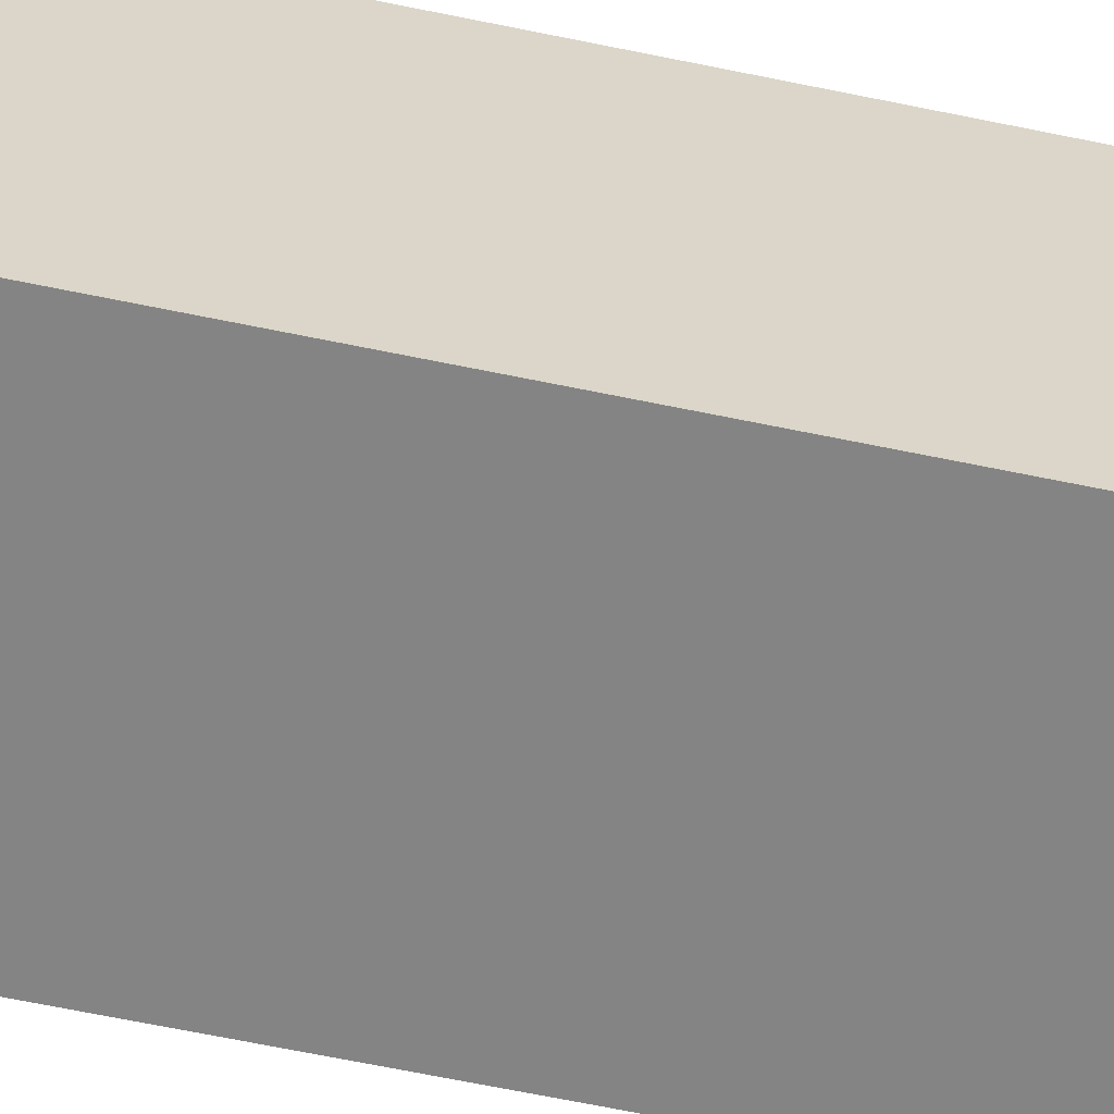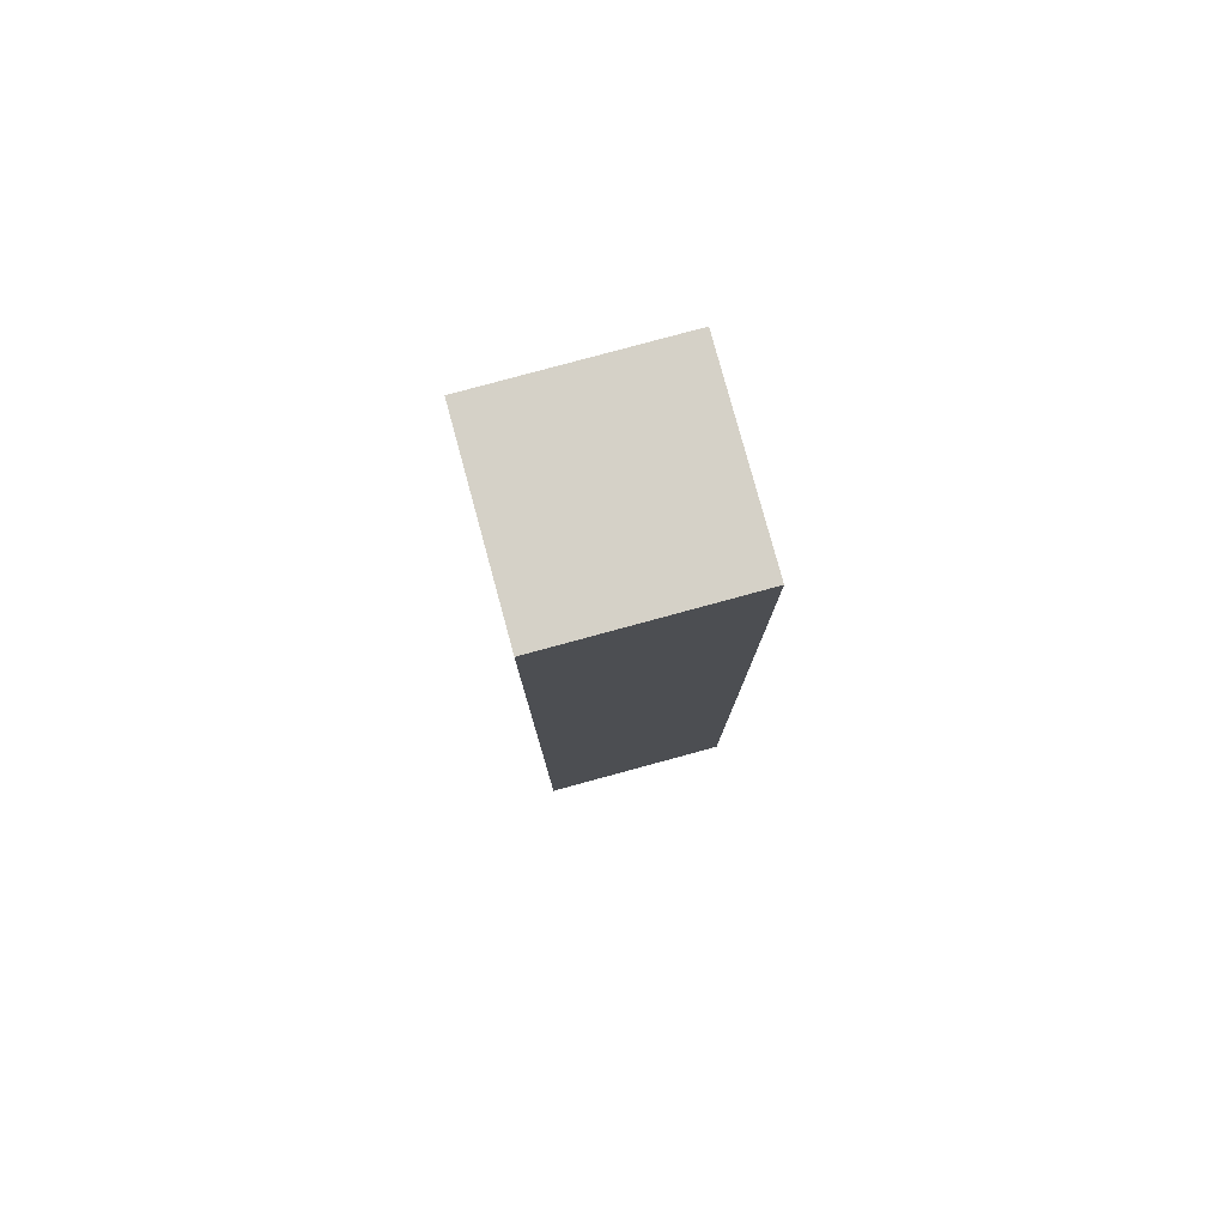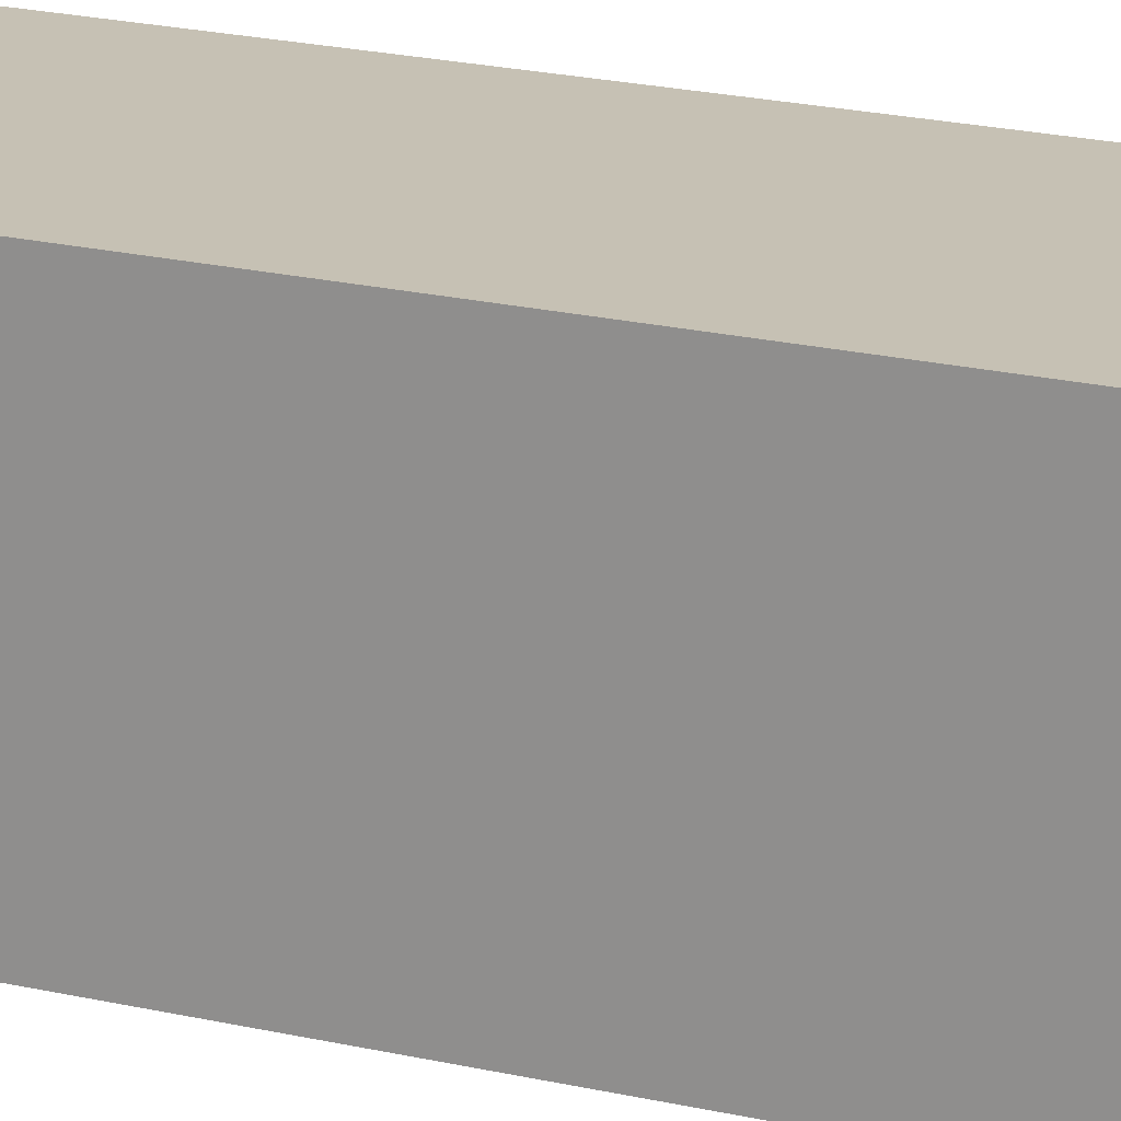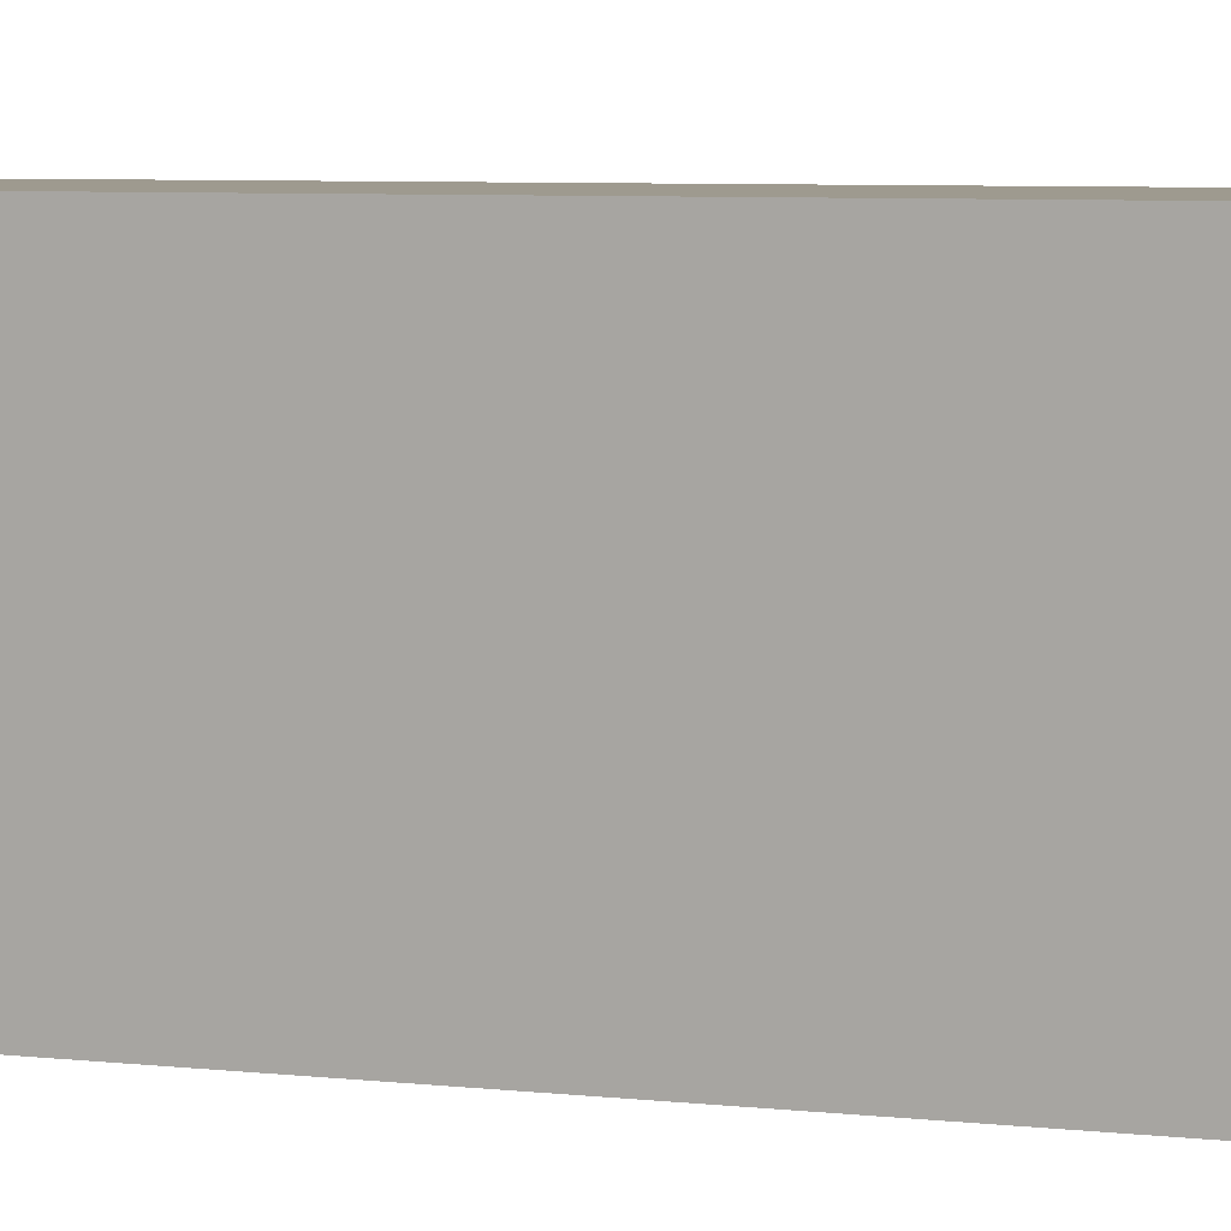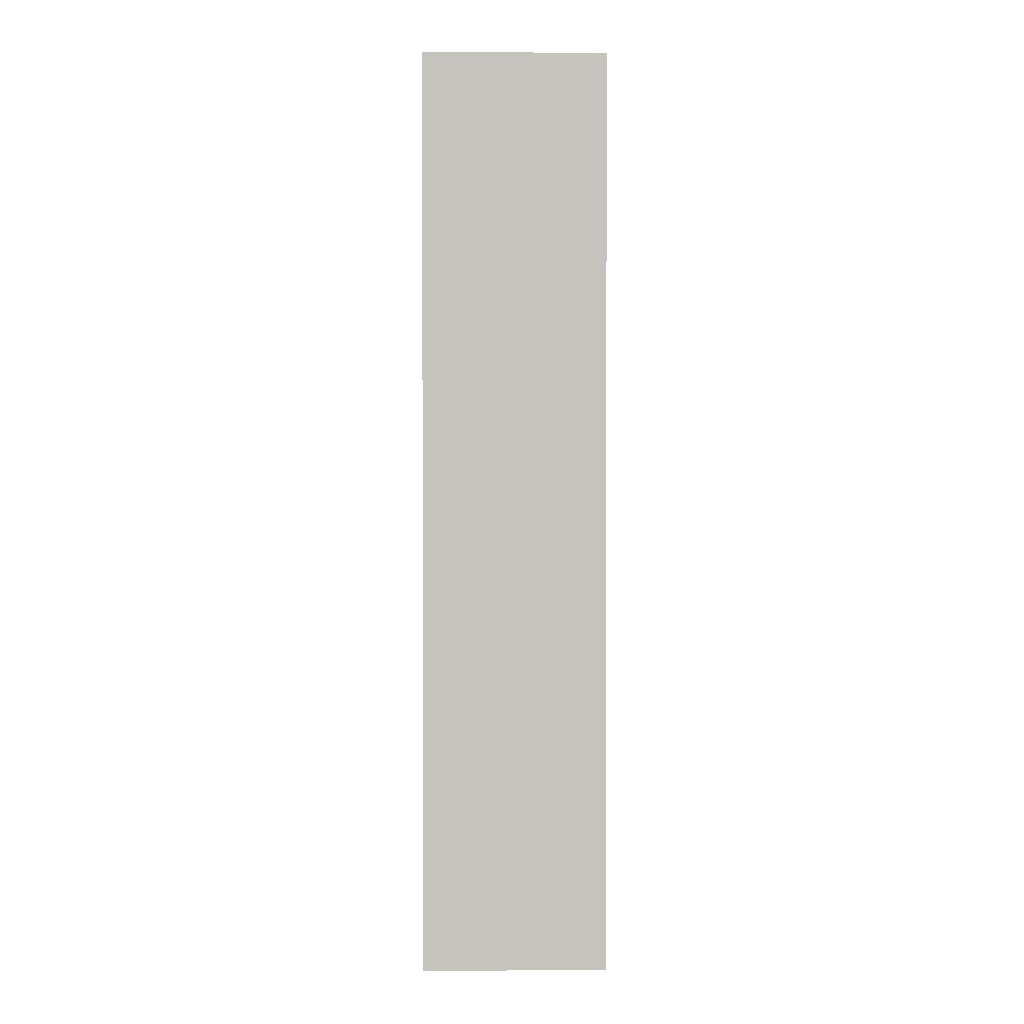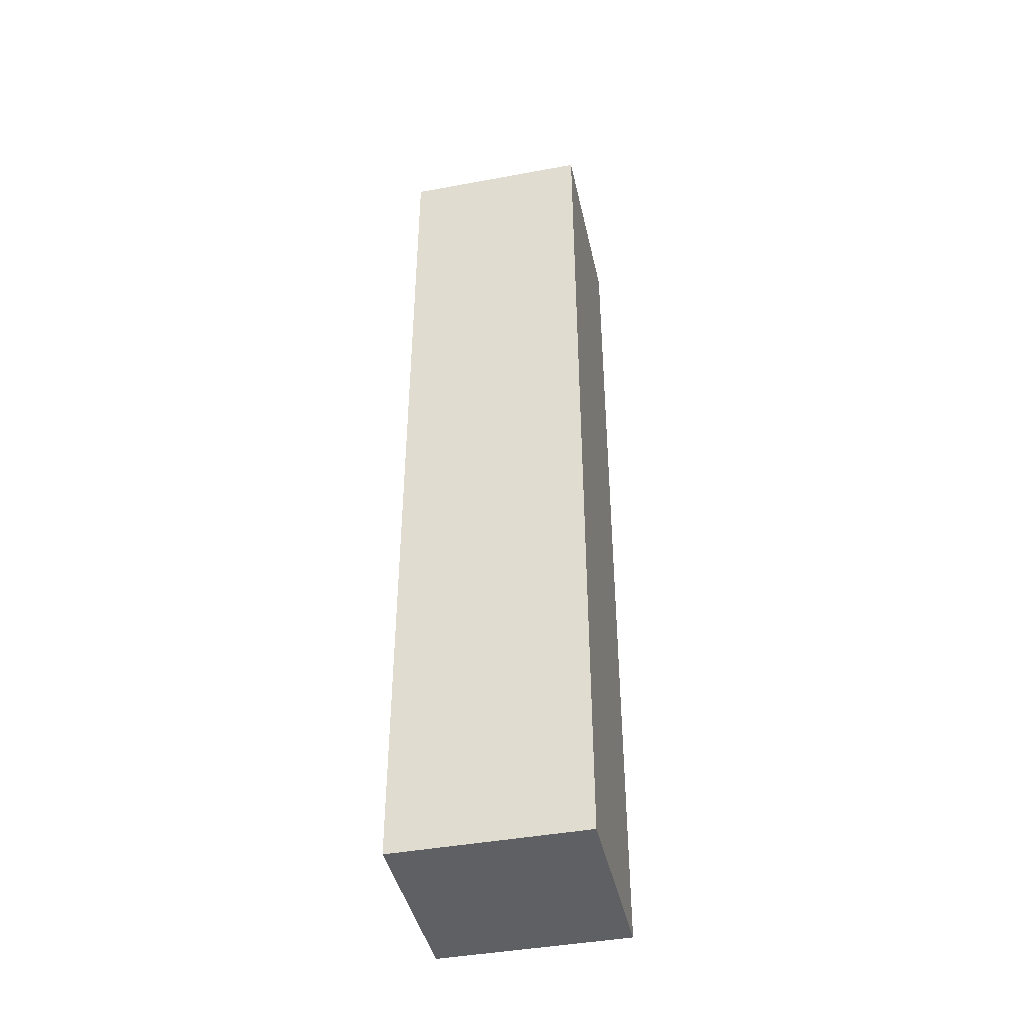
<metadata>
{"format":"obj","ext":"obj","renderer":"f3d","projection":"perspective","resolution":1024,"background":"white","views":[{"elev":-61.3,"azim":77.8,"up":"+Z"},{"elev":79.7,"azim":164.8,"up":"+Y"},{"elev":18.5,"azim":115.3,"up":"+Z"},{"elev":3.6,"azim":-59.5,"up":"+Z"},{"elev":1.2,"azim":-1.6,"up":"+Y"},{"elev":-42.8,"azim":-167.6,"up":"+Y"}]}
</metadata>
<code>
v -5 25 -5
v -5 -25 -5
v -5 -25 5
v -5 25 5
v -5 -25 -5
v 5 -25 -5
v 5 -25 5
v -5 -25 5
v -5 -25 5
v 5 -25 5
v 5 25 5
v -5 25 5
v -5 25 5
v 5 25 5
v 5 25 -5
v -5 25 -5
v -5 25 -5
v 5 25 -5
v 5 -25 -5
v -5 -25 -5
v 5 -25 -5
v 5 25 -5
v 5 25 5
v 5 -25 5
g 8dbaf226-e313-11ea-a9f7-54bf646e7e1f
f 2 3 1
f 1 3 4
g 8dbb193a-e313-11ea-b8a0-54bf646e7e1f
f 6 7 5
f 5 7 8
g 8dbb4050-e313-11ea-903e-54bf646e7e1f
f 10 11 9
f 9 11 12
g 8dbb675c-e313-11ea-9149-54bf646e7e1f
f 14 15 13
f 13 15 16
g 8dbbb574-e313-11ea-899b-54bf646e7e1f
f 18 19 17
f 17 19 20
g 8dbbdc88-e313-11ea-b1e4-54bf646e7e1f
f 22 23 21
f 21 23 24

</code>
